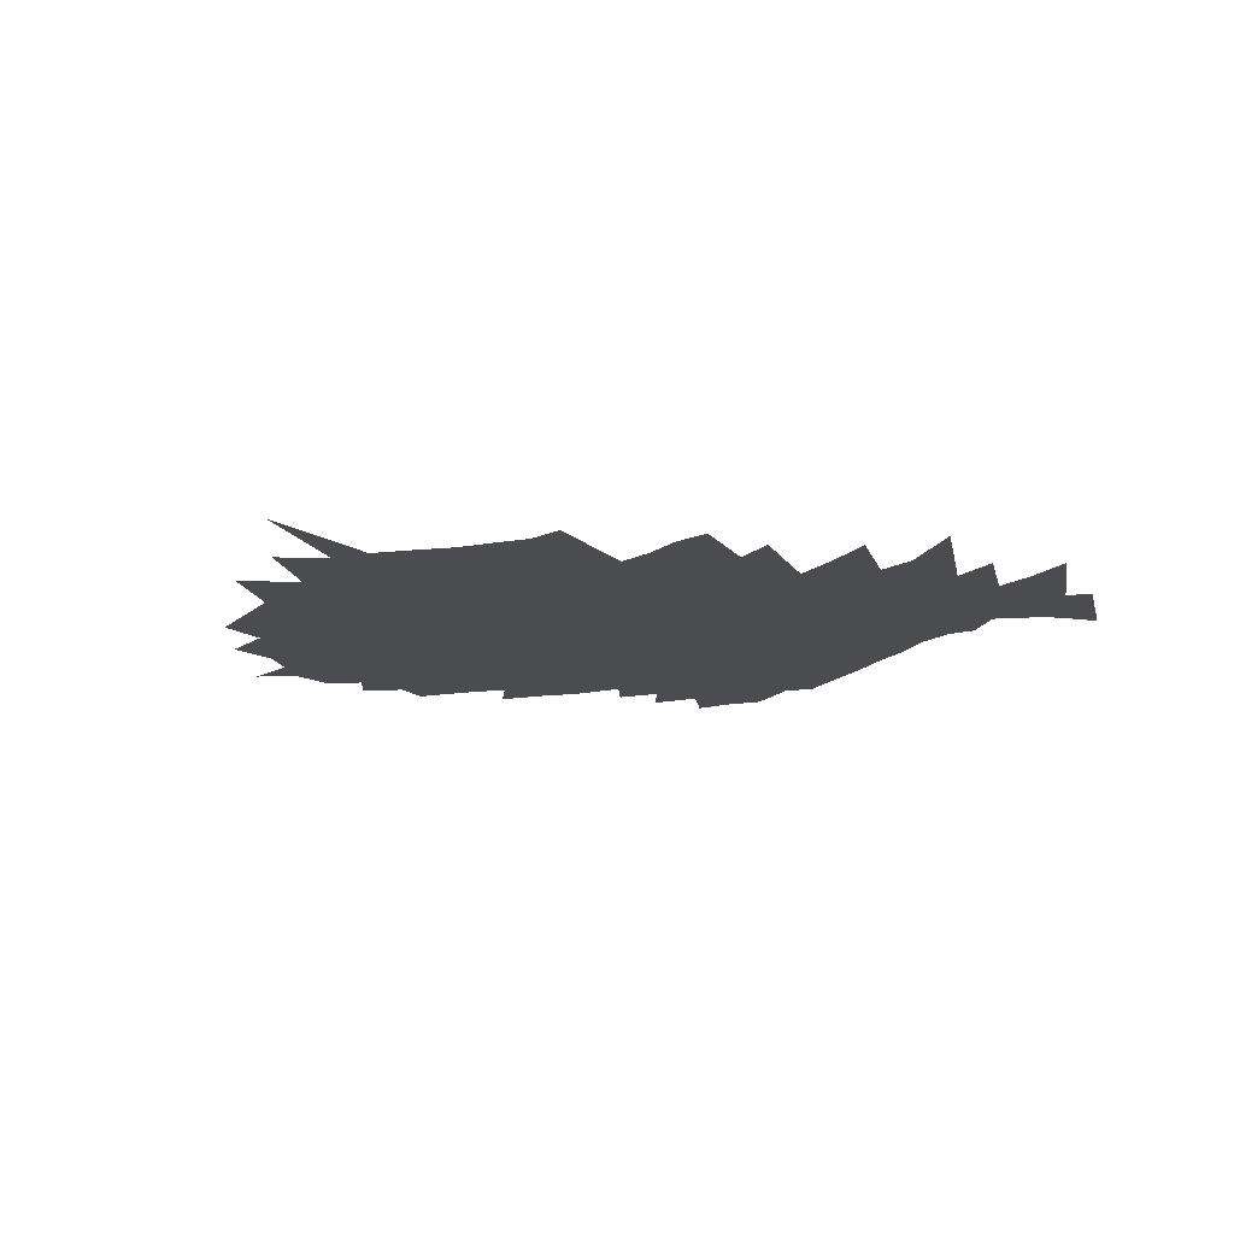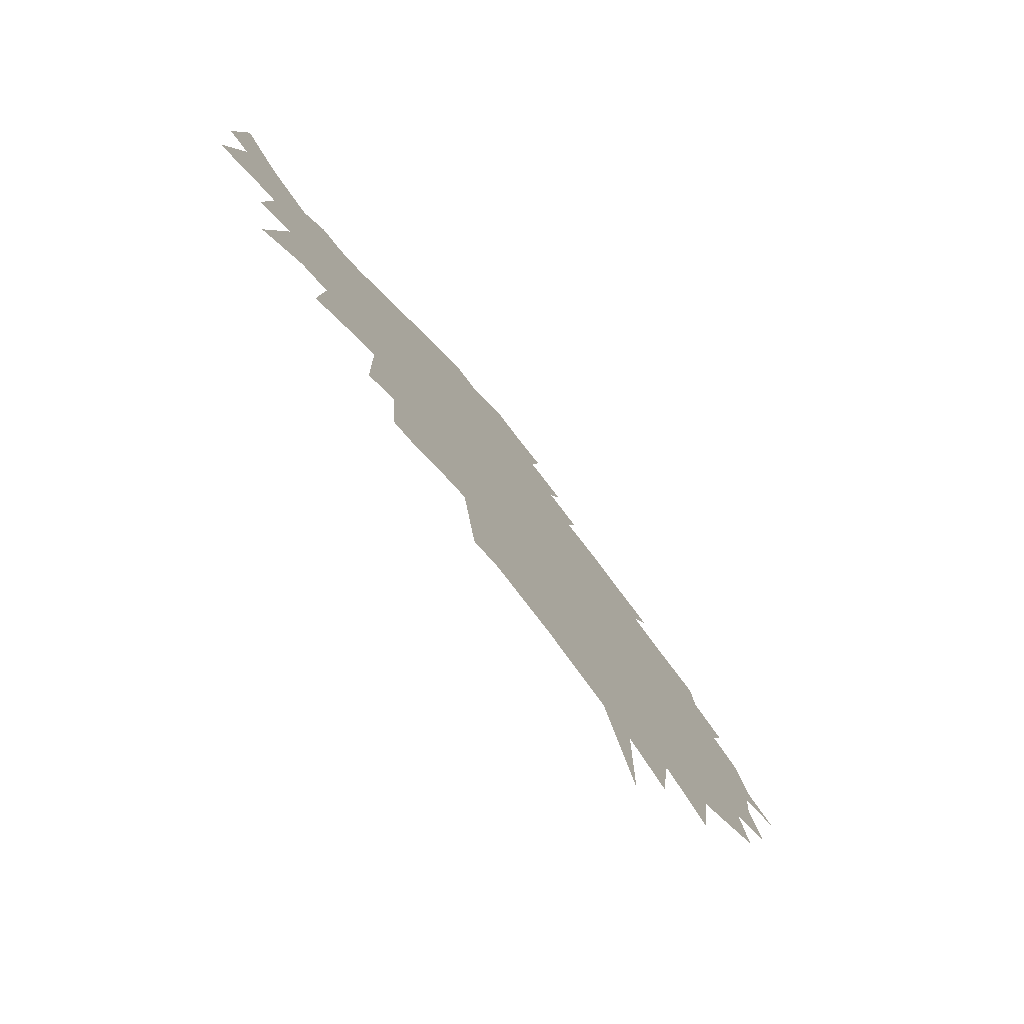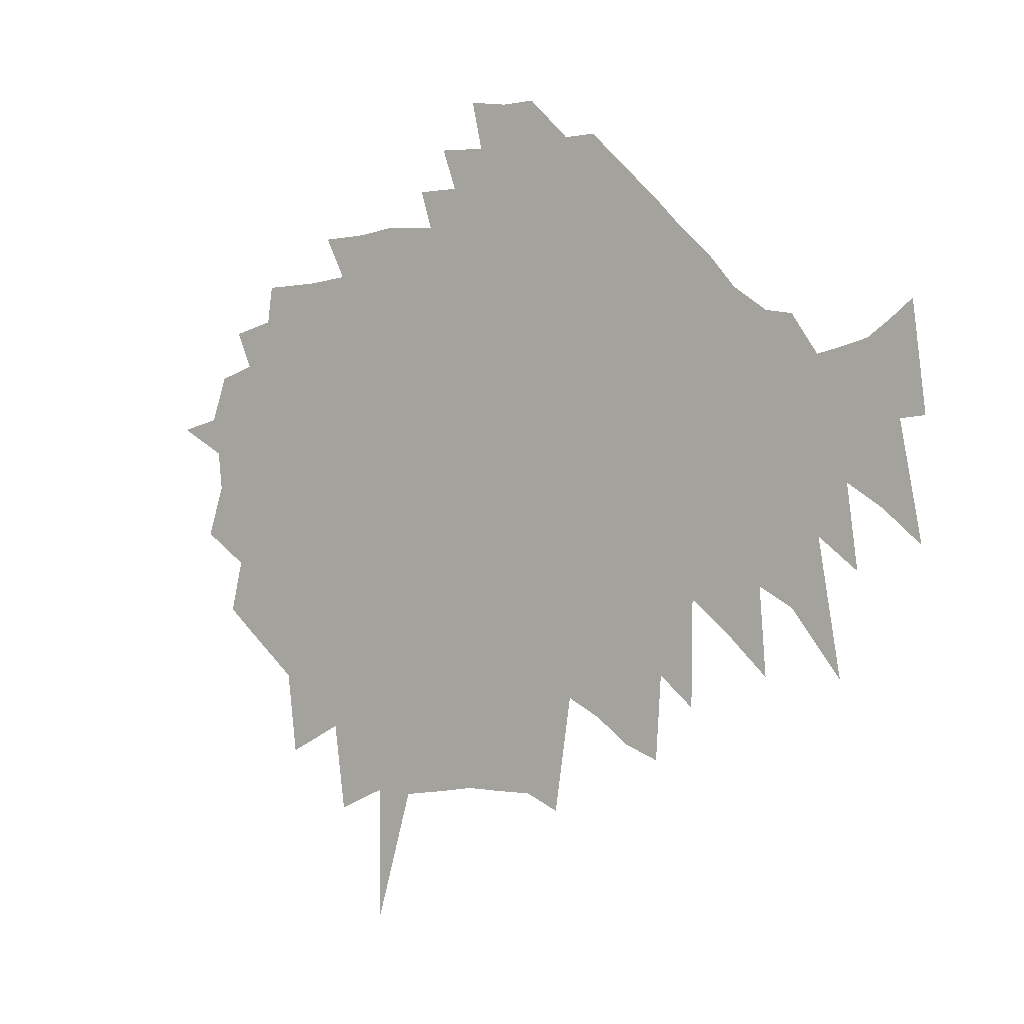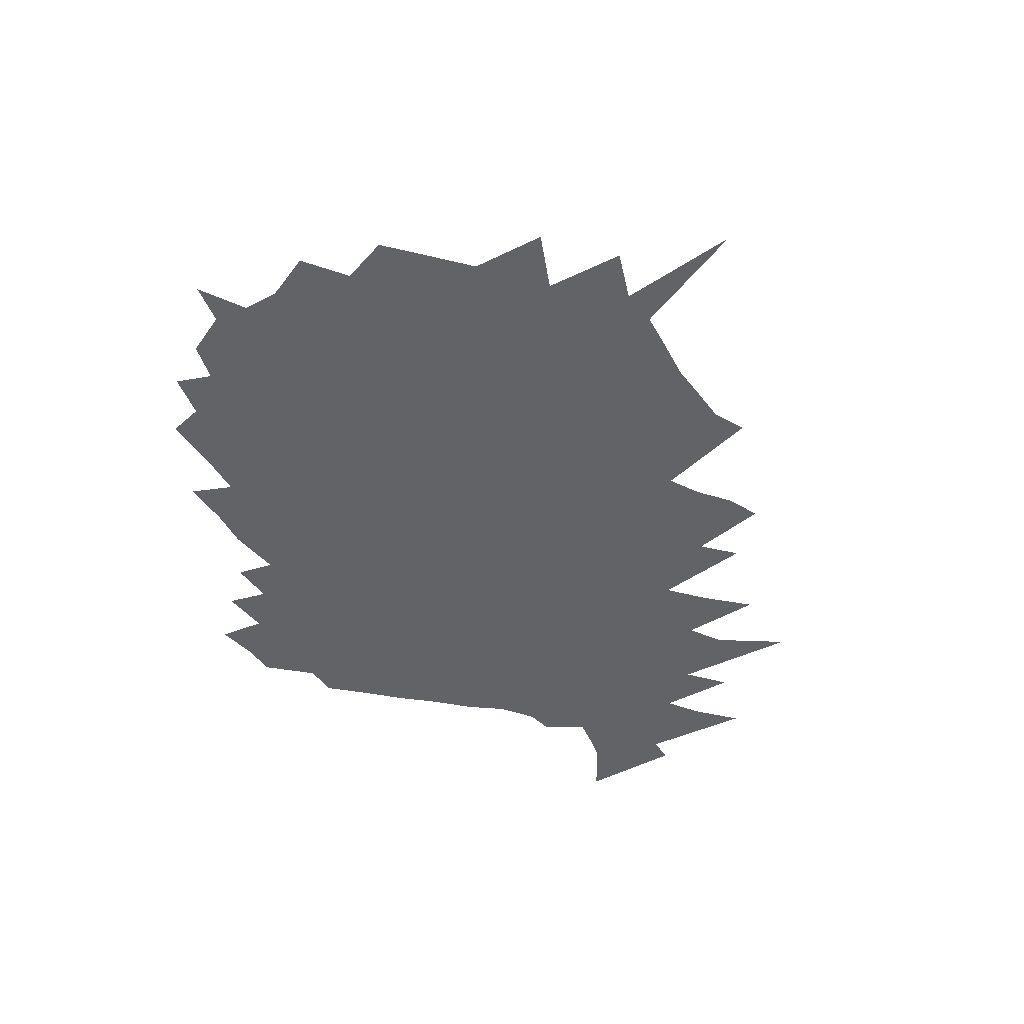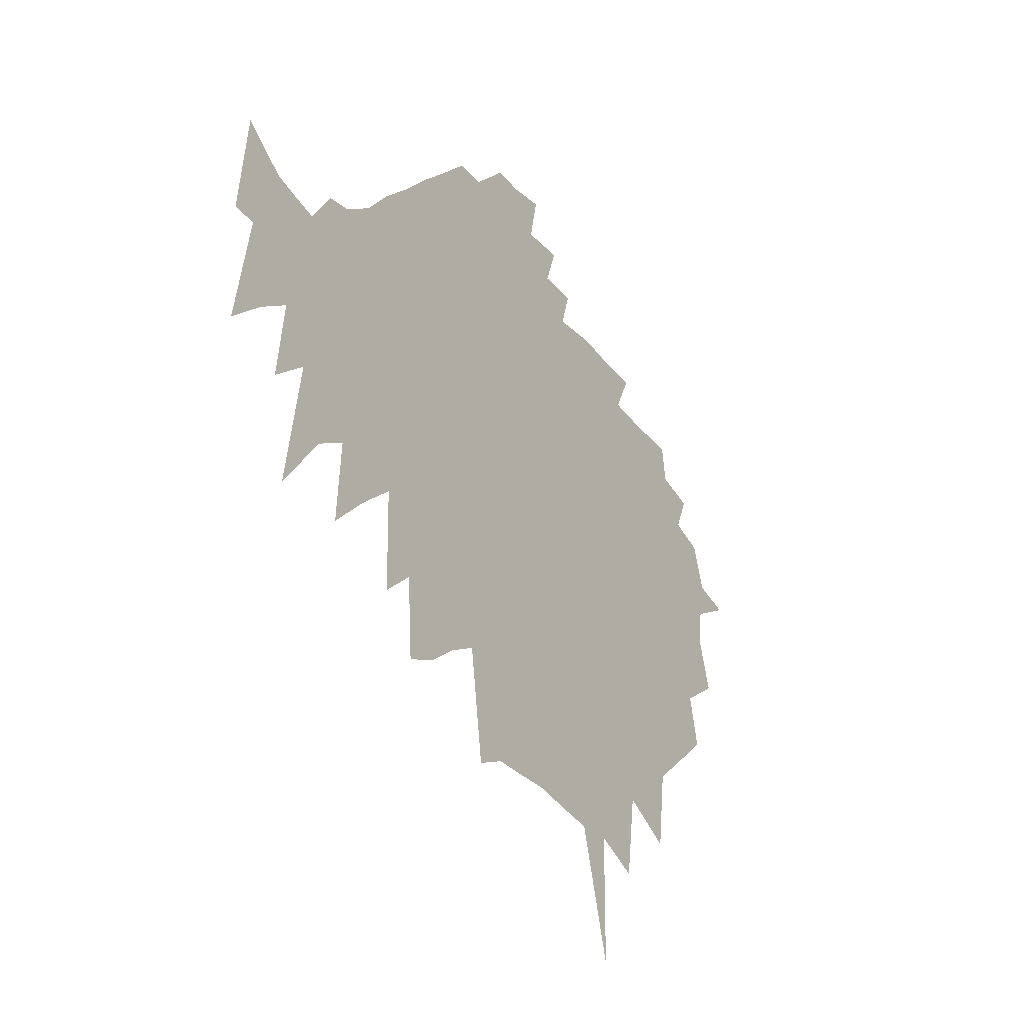
<metadata>
{"format":"obj","ext":"obj","renderer":"f3d","projection":"perspective","resolution":1024,"background":"white","views":[{"elev":-15.2,"azim":20.3,"up":"+Z"},{"elev":-76.6,"azim":127.0,"up":"+Y"},{"elev":-1.3,"azim":38.4,"up":"+Y"},{"elev":-51.0,"azim":-54.3,"up":"+Z"},{"elev":-30.1,"azim":121.3,"up":"+Y"}]}
</metadata>
<code>
v 460.1 442.1 0
v 489.9 350.8 0
v 503.3 390.4 0
v 499.7 420.2 0
v 493.6 449.4 0
v 506.6 484.7 0
v 517.2 285.7 0
v 527.2 325.6 0
v 531.6 359.8 0
v 550.8 402.9 0
v 547.6 432 0
v 553.4 464.4 0
v 536.9 493.6 0
v 523.7 522.5 0
v 550.6 258 0
v 567.5 305.1 0
v 577.3 343.5 0
v 585.7 379.4 0
v 593 413.1 0
v 592.5 442.2 0
v 590.5 471 0
v 582.9 498.9 0
v 558.7 530.4 0
v 562.8 559.5 0
v 583.5 230.9 0
v 604.7 284.5 0
v 617.5 326.2 0
v 627.5 362.8 0
v 634.5 395.2 0
v 640.1 425.1 0
v 638.6 450.9 0
v 641 477.1 0
v 630.2 502.8 0
v 619.2 530.8 0
v 608.4 559.8 0
v 591.8 168.3 0
v 624.4 245.1 0
v 647 302.2 0
v 657.7 340.3 0
v 662.7 371.2 0
v 669 402.9 0
v 671.1 430 0
v 670 455.6 0
v 667.6 481.2 0
v 661.3 507.1 0
v 651.2 534.9 0
v 644.4 562.5 0
v 627.6 595.2 0
v 637.1 190.5 0
v 659.6 253 0
v 677.9 306 0
v 685.5 341.3 0
v 691.5 374 0
v 696.1 404.5 0
v 699.1 433.2 0
v 697.2 458.4 0
v 697.5 484.8 0
v 690.4 511.1 0
v 688 537.3 0
v 677.9 565.5 0
v 665.6 595.6 0
v 646.7 123.9 0
v 676.2 206.4 0
v 695.9 266.2 0
v 710.4 314.6 0
v 717.6 349.3 0
v 722 380.1 0
v 725.2 409.1 0
v 725.9 435.7 0
v 726.5 462.1 0
v 725.7 487.8 0
v 722.2 513.5 0
v 720 539.4 0
v 712.6 566.6 0
v 697.1 599 0
v 686.1 140.4 0
v 710.2 215.5 0
v 727.3 273.2 0
v 739.5 319.4 0
v 747.4 355.9 0
v 750.6 384.8 0
v 752.7 412.2 0
v 753.6 438.7 0
v 755.1 465.6 0
v 754.5 490.3 0
v 752 515.5 0
v 750.9 540.9 0
v 746.4 566.8 0
v 740.1 594.7 0
v 730.6 624.9 0
v 686.9 39.04 0
v 716.9 138.9 0
v 744 228 0
v 756.7 278.2 0
v 768.8 326.9 0
v 776 362.5 0
v 778.3 389.1 0
v 778.8 414.2 0
v 779.4 439.8 0
v 779.8 465.6 0
v 779.3 491.4 0
v 777.9 517.3 0
v 776 543.6 0
v 772.3 570.3 0
v 769.5 597 0
v 765.3 624.3 0
v 753.7 656.2 0
v 749.3 142.9 0
v 771.4 225.1 0
v 784.7 281.4 0
v 795.3 330.6 0
v 800.9 365.8 0
v 802.7 389.7 0
v 803.8 414.8 0
v 804.6 440 0
v 805.4 466.7 0
v 804.7 492.5 0
v 804.1 518.7 0
v 804.3 545.5 0
v 802.3 571.7 0
v 799.9 598.1 0
v 794.7 626.3 0
v 792.4 653.5 0
v 784 691.1 0
v 780.9 147.4 0
v 800.9 230.8 0
v 812.1 285 0
v 820.2 330.1 0
v 824.4 361.2 0
v 827 387.8 0
v 828.5 413.7 0
v 830 440.5 0
v 831.2 467.5 0
v 830.3 493.4 0
v 830.8 520.2 0
v 830.3 546.5 0
v 829.5 573 0
v 826.4 600 0
v 823.1 627.6 0
v 819 656.7 0
v 815.9 685.8 0
v 810.4 146.7 0
v 828.9 234.3 0
v 838.2 286.5 0
v 844.9 329.6 0
v 849.1 360.8 0
v 852.1 387.6 0
v 855.2 415.7 0
v 856.9 442.5 0
v 859.4 469.9 0
v 857.2 495.2 0
v 859.3 522.3 0
v 857.8 547.9 0
v 857.1 573.7 0
v 855.9 599.6 0
v 853 626.2 0
v 849.2 654.3 0
v 843.2 685.8 0
v 839.6 146.5 0
v 855.2 232.4 0
v 863.3 282.9 0
v 869.2 326.9 0
v 873.5 356.9 0
v 877.2 387 0
v 880.1 415.3 0
v 882.6 443.5 0
v 884.5 471.2 0
v 884 496.7 0
v 884.2 522.8 0
v 883.1 548.6 0
v 881.8 574.3 0
v 881.8 600.2 0
v 878.6 627.4 0
v 876.9 653.3 0
v 866.5 134.7 0
v 880.2 221.8 0
v 888.4 279.2 0
v 893.9 319.3 0
v 898.1 354.2 0
v 901.9 384.7 0
v 904.8 413.4 0
v 907.4 443.3 0
v 909.2 471.4 0
v 909.5 497.5 0
v 910.4 523.8 0
v 908.7 549.4 0
v 908.3 575.2 0
v 906.7 601 0
v 903.4 628 0
v 902.6 653.3 0
v 906.7 208.1 0
v 913.6 266.9 0
v 918.9 313.6 0
v 923.2 347.1 0
v 926.7 382.3 0
v 929.6 412.9 0
v 932 443.1 0
v 934.1 472.5 0
v 934 497.8 0
v 934.7 524.2 0
v 933.9 549.9 0
v 933.5 575.7 0
v 932.1 601.4 0
v 929.5 627.5 0
v 933.7 188.5 0
v 939.2 254.3 0
v 944 310.4 0
v 948.1 346.4 0
v 951.4 381.9 0
v 954.1 412.6 0
v 956.3 442.9 0
v 958.1 472.6 0
v 958.8 498.5 0
v 959.3 524.8 0
v 958.9 550.3 0
v 958.4 576 0
v 957.9 601.3 0
v 960.5 178.1 0
v 965 241.5 0
v 968.7 307.3 0
v 972.6 343.4 0
v 975.8 381.5 0
v 978.4 412.2 0
v 980.4 442.7 0
v 981.8 472.5 0
v 983 498.4 0
v 983.2 524.4 0
v 983.6 551 0
v 982.1 576.3 0
v 992.3 218.5 0
v 993.5 298.1 0
v 997 340.2 0
v 1000 376.3 0
v 1003 407.6 0
v 1005 440.7 0
v 1006 469.6 0
v 1007 498.4 0
v 1007 525.2 0
v 1008 552.3 0
v 1024 273.8 0
v 1024 325.9 0
v 1025 368.3 0
v 1027 405.1 0
v 1029 436.5 0
v 1030 467.6 0
v 1031 498.6 0
v 1031 526.6 0
v 1057 242.6 0
v 1052 308.2 0
v 1051 360.1 0
v 1051 402.6 0
v 1053 436.2 0
v 1054 467.4 0
v 1058 507.9 0
v 1079 292.8 0
v 1075 358.2 0
v 1076 394.7 0
v 1077 431.2 0
v 1078 464.3 0
v 1080 504.2 0
v 1118 242.7 0
v 1101 343.8 0
v 1101 386.2 0
v 1101 426 0
v 1101 473.8 0
v 1133 319.3 0
v 1125 381.5 0
v 1124 420.5 0
v 1122 478.1 0
v 1153 363.4 0
v 1147 418.7 0
v 1142 483.1 0
v 1184 337.2 0
v 1167 425.3 0
v 1160 495.5 0
v 1187 426.7 0
v 1178 508.6 0
f 4 5 1
f 8 9 2
f 2 9 3
f 9 10 3
f 3 10 4
f 10 11 4
f 4 11 5
f 11 12 5
f 5 12 6
f 12 13 6
f 15 16 7
f 7 16 8
f 16 17 8
f 8 17 9
f 17 18 9
f 9 18 10
f 18 19 10
f 10 19 11
f 19 20 11
f 11 20 12
f 20 21 12
f 12 21 13
f 21 22 13
f 13 22 14
f 22 23 14
f 25 26 15
f 15 26 16
f 26 27 16
f 16 27 17
f 27 28 17
f 17 28 18
f 28 29 18
f 18 29 19
f 29 30 19
f 19 30 20
f 30 31 20
f 20 31 21
f 31 32 21
f 21 32 22
f 32 33 22
f 22 33 23
f 33 34 23
f 23 34 24
f 34 35 24
f 36 37 25
f 25 37 26
f 37 38 26
f 26 38 27
f 38 39 27
f 27 39 28
f 39 40 28
f 28 40 29
f 40 41 29
f 29 41 30
f 41 42 30
f 30 42 31
f 42 43 31
f 31 43 32
f 43 44 32
f 32 44 33
f 44 45 33
f 33 45 34
f 45 46 34
f 34 46 35
f 46 47 35
f 36 49 37
f 49 50 37
f 37 50 38
f 50 51 38
f 38 51 39
f 51 52 39
f 39 52 40
f 52 53 40
f 40 53 41
f 53 54 41
f 41 54 42
f 54 55 42
f 42 55 43
f 55 56 43
f 43 56 44
f 56 57 44
f 44 57 45
f 57 58 45
f 45 58 46
f 58 59 46
f 46 59 47
f 59 60 47
f 47 60 48
f 60 61 48
f 62 63 49
f 49 63 50
f 63 64 50
f 50 64 51
f 64 65 51
f 51 65 52
f 65 66 52
f 52 66 53
f 66 67 53
f 53 67 54
f 67 68 54
f 54 68 55
f 68 69 55
f 55 69 56
f 69 70 56
f 56 70 57
f 70 71 57
f 57 71 58
f 71 72 58
f 58 72 59
f 72 73 59
f 59 73 60
f 73 74 60
f 60 74 61
f 74 75 61
f 62 76 63
f 76 77 63
f 63 77 64
f 77 78 64
f 64 78 65
f 78 79 65
f 65 79 66
f 79 80 66
f 66 80 67
f 80 81 67
f 67 81 68
f 81 82 68
f 68 82 69
f 82 83 69
f 69 83 70
f 83 84 70
f 70 84 71
f 84 85 71
f 71 85 72
f 85 86 72
f 72 86 73
f 86 87 73
f 73 87 74
f 87 88 74
f 74 88 75
f 88 89 75
f 91 92 76
f 76 92 77
f 92 93 77
f 77 93 78
f 93 94 78
f 78 94 79
f 94 95 79
f 79 95 80
f 95 96 80
f 80 96 81
f 96 97 81
f 81 97 82
f 97 98 82
f 82 98 83
f 98 99 83
f 83 99 84
f 99 100 84
f 84 100 85
f 100 101 85
f 85 101 86
f 101 102 86
f 86 102 87
f 102 103 87
f 87 103 88
f 103 104 88
f 88 104 89
f 104 105 89
f 89 105 90
f 105 106 90
f 92 108 93
f 108 109 93
f 93 109 94
f 109 110 94
f 94 110 95
f 110 111 95
f 95 111 96
f 111 112 96
f 96 112 97
f 112 113 97
f 97 113 98
f 113 114 98
f 98 114 99
f 114 115 99
f 99 115 100
f 115 116 100
f 100 116 101
f 116 117 101
f 101 117 102
f 117 118 102
f 102 118 103
f 118 119 103
f 103 119 104
f 119 120 104
f 104 120 105
f 120 121 105
f 105 121 106
f 121 122 106
f 106 122 107
f 122 123 107
f 108 125 109
f 125 126 109
f 109 126 110
f 126 127 110
f 110 127 111
f 127 128 111
f 111 128 112
f 128 129 112
f 112 129 113
f 129 130 113
f 113 130 114
f 130 131 114
f 114 131 115
f 131 132 115
f 115 132 116
f 132 133 116
f 116 133 117
f 133 134 117
f 117 134 118
f 134 135 118
f 118 135 119
f 135 136 119
f 119 136 120
f 136 137 120
f 120 137 121
f 137 138 121
f 121 138 122
f 138 139 122
f 122 139 123
f 139 140 123
f 123 140 124
f 140 141 124
f 125 142 126
f 142 143 126
f 126 143 127
f 143 144 127
f 127 144 128
f 144 145 128
f 128 145 129
f 145 146 129
f 129 146 130
f 146 147 130
f 130 147 131
f 147 148 131
f 131 148 132
f 148 149 132
f 132 149 133
f 149 150 133
f 133 150 134
f 150 151 134
f 134 151 135
f 151 152 135
f 135 152 136
f 152 153 136
f 136 153 137
f 153 154 137
f 137 154 138
f 154 155 138
f 138 155 139
f 155 156 139
f 139 156 140
f 156 157 140
f 140 157 141
f 157 158 141
f 142 159 143
f 159 160 143
f 143 160 144
f 160 161 144
f 144 161 145
f 161 162 145
f 145 162 146
f 162 163 146
f 146 163 147
f 163 164 147
f 147 164 148
f 164 165 148
f 148 165 149
f 165 166 149
f 149 166 150
f 166 167 150
f 150 167 151
f 167 168 151
f 151 168 152
f 168 169 152
f 152 169 153
f 169 170 153
f 153 170 154
f 170 171 154
f 154 171 155
f 171 172 155
f 155 172 156
f 172 173 156
f 156 173 157
f 173 174 157
f 157 174 158
f 159 175 160
f 175 176 160
f 160 176 161
f 176 177 161
f 161 177 162
f 177 178 162
f 162 178 163
f 178 179 163
f 163 179 164
f 179 180 164
f 164 180 165
f 180 181 165
f 165 181 166
f 181 182 166
f 166 182 167
f 182 183 167
f 167 183 168
f 183 184 168
f 168 184 169
f 184 185 169
f 169 185 170
f 185 186 170
f 170 186 171
f 186 187 171
f 171 187 172
f 187 188 172
f 172 188 173
f 188 189 173
f 173 189 174
f 189 190 174
f 176 191 177
f 191 192 177
f 177 192 178
f 192 193 178
f 178 193 179
f 193 194 179
f 179 194 180
f 194 195 180
f 180 195 181
f 195 196 181
f 181 196 182
f 196 197 182
f 182 197 183
f 197 198 183
f 183 198 184
f 198 199 184
f 184 199 185
f 199 200 185
f 185 200 186
f 200 201 186
f 186 201 187
f 201 202 187
f 187 202 188
f 202 203 188
f 188 203 189
f 203 204 189
f 189 204 190
f 191 205 192
f 205 206 192
f 192 206 193
f 206 207 193
f 193 207 194
f 207 208 194
f 194 208 195
f 208 209 195
f 195 209 196
f 209 210 196
f 196 210 197
f 210 211 197
f 197 211 198
f 211 212 198
f 198 212 199
f 212 213 199
f 199 213 200
f 213 214 200
f 200 214 201
f 214 215 201
f 201 215 202
f 215 216 202
f 202 216 203
f 216 217 203
f 203 217 204
f 205 218 206
f 218 219 206
f 206 219 207
f 219 220 207
f 207 220 208
f 220 221 208
f 208 221 209
f 221 222 209
f 209 222 210
f 222 223 210
f 210 223 211
f 223 224 211
f 211 224 212
f 224 225 212
f 212 225 213
f 225 226 213
f 213 226 214
f 226 227 214
f 214 227 215
f 227 228 215
f 215 228 216
f 228 229 216
f 216 229 217
f 219 230 220
f 230 231 220
f 220 231 221
f 231 232 221
f 221 232 222
f 232 233 222
f 222 233 223
f 233 234 223
f 223 234 224
f 234 235 224
f 224 235 225
f 235 236 225
f 225 236 226
f 236 237 226
f 226 237 227
f 237 238 227
f 227 238 228
f 238 239 228
f 228 239 229
f 231 240 232
f 240 241 232
f 232 241 233
f 241 242 233
f 233 242 234
f 242 243 234
f 234 243 235
f 243 244 235
f 235 244 236
f 244 245 236
f 236 245 237
f 245 246 237
f 237 246 238
f 246 247 238
f 238 247 239
f 240 248 241
f 248 249 241
f 241 249 242
f 249 250 242
f 242 250 243
f 250 251 243
f 243 251 244
f 251 252 244
f 244 252 245
f 252 253 245
f 245 253 246
f 253 254 246
f 246 254 247
f 249 255 250
f 255 256 250
f 250 256 251
f 256 257 251
f 251 257 252
f 257 258 252
f 252 258 253
f 258 259 253
f 253 259 254
f 259 260 254
f 255 261 256
f 261 262 256
f 256 262 257
f 262 263 257
f 257 263 258
f 263 264 258
f 258 264 259
f 264 265 259
f 259 265 260
f 262 266 263
f 266 267 263
f 263 267 264
f 267 268 264
f 264 268 265
f 268 269 265
f 267 270 268
f 270 271 268
f 268 271 269
f 271 272 269
f 270 273 271
f 273 274 271
f 271 274 272
f 274 275 272
f 274 276 275
f 276 277 275

</code>
